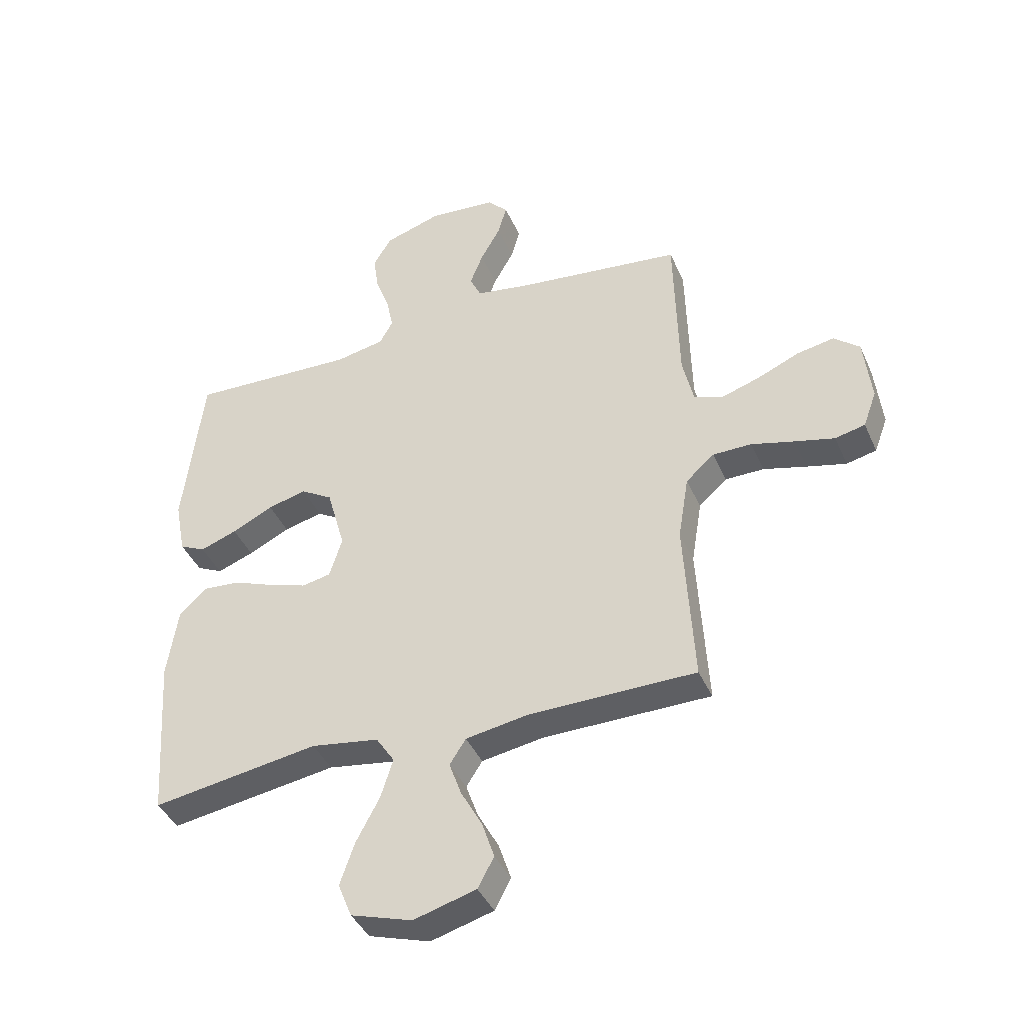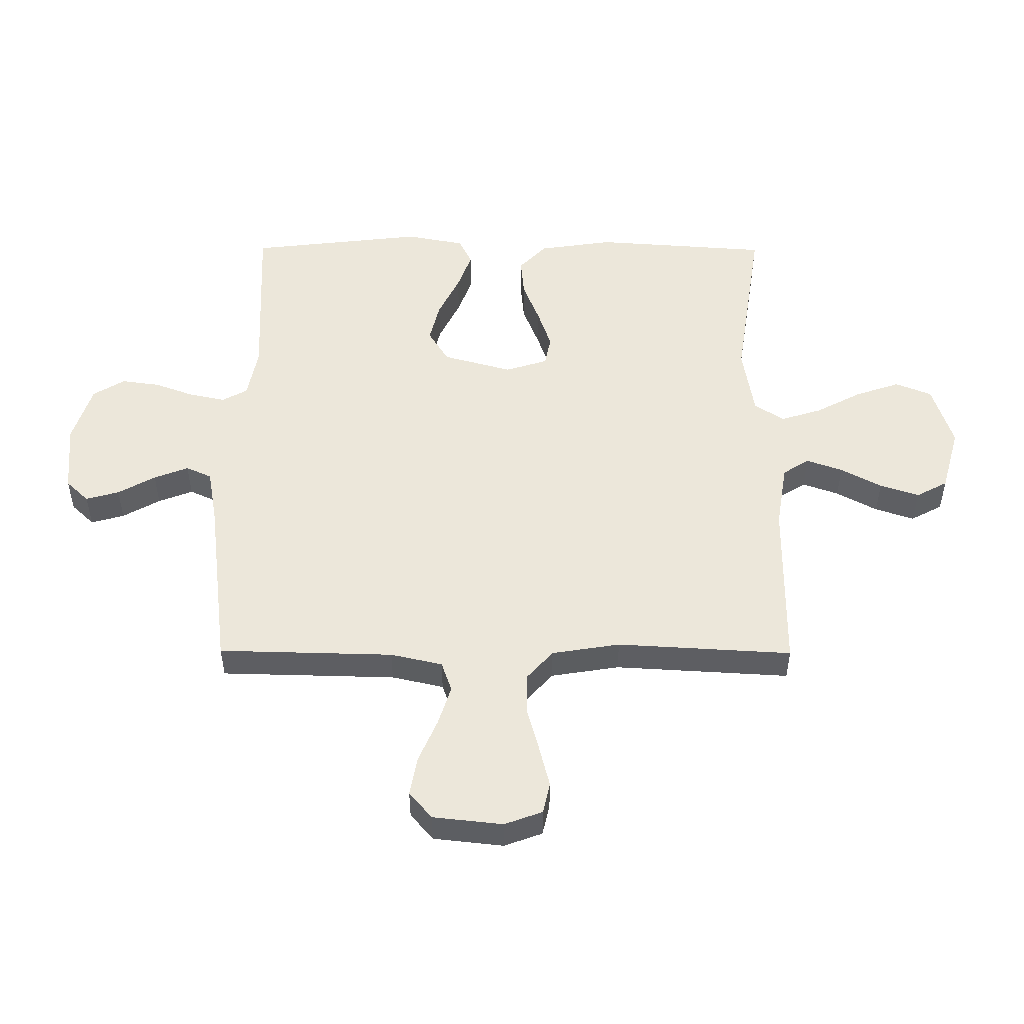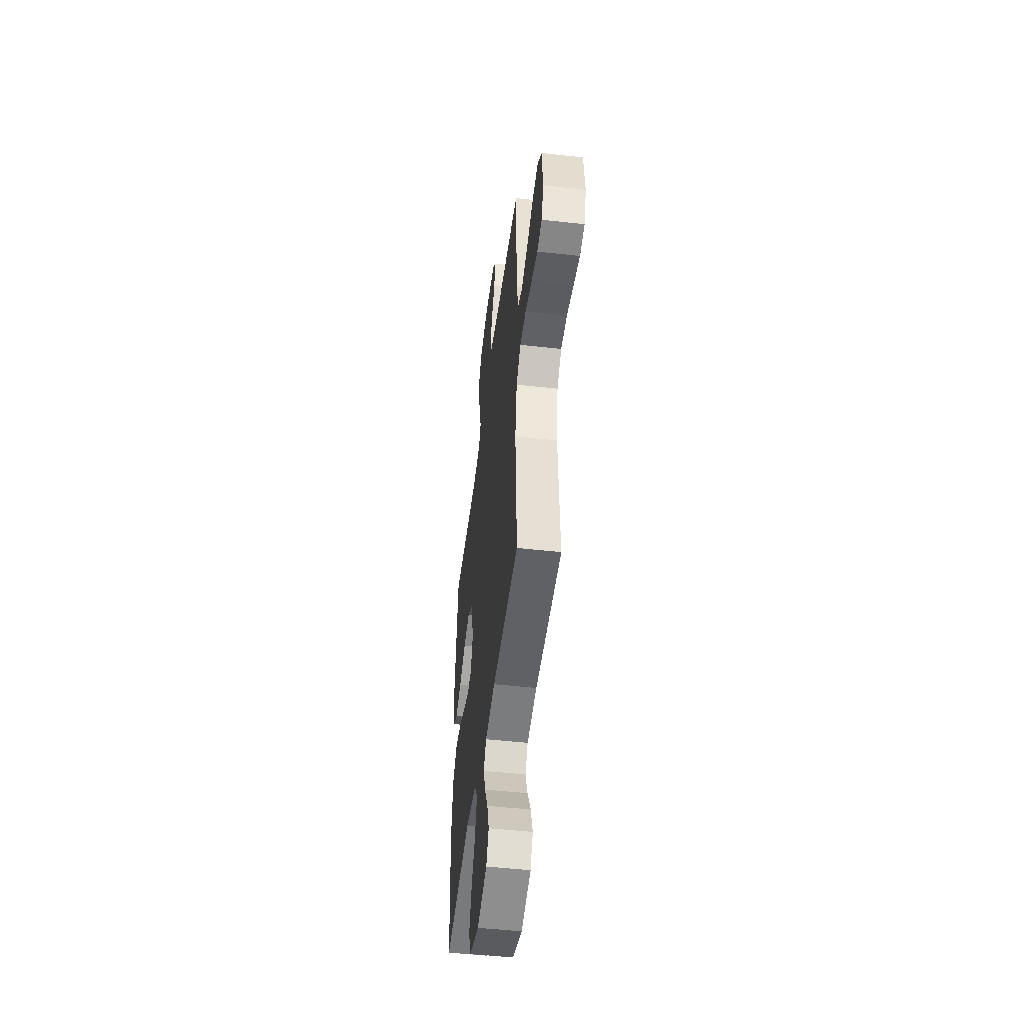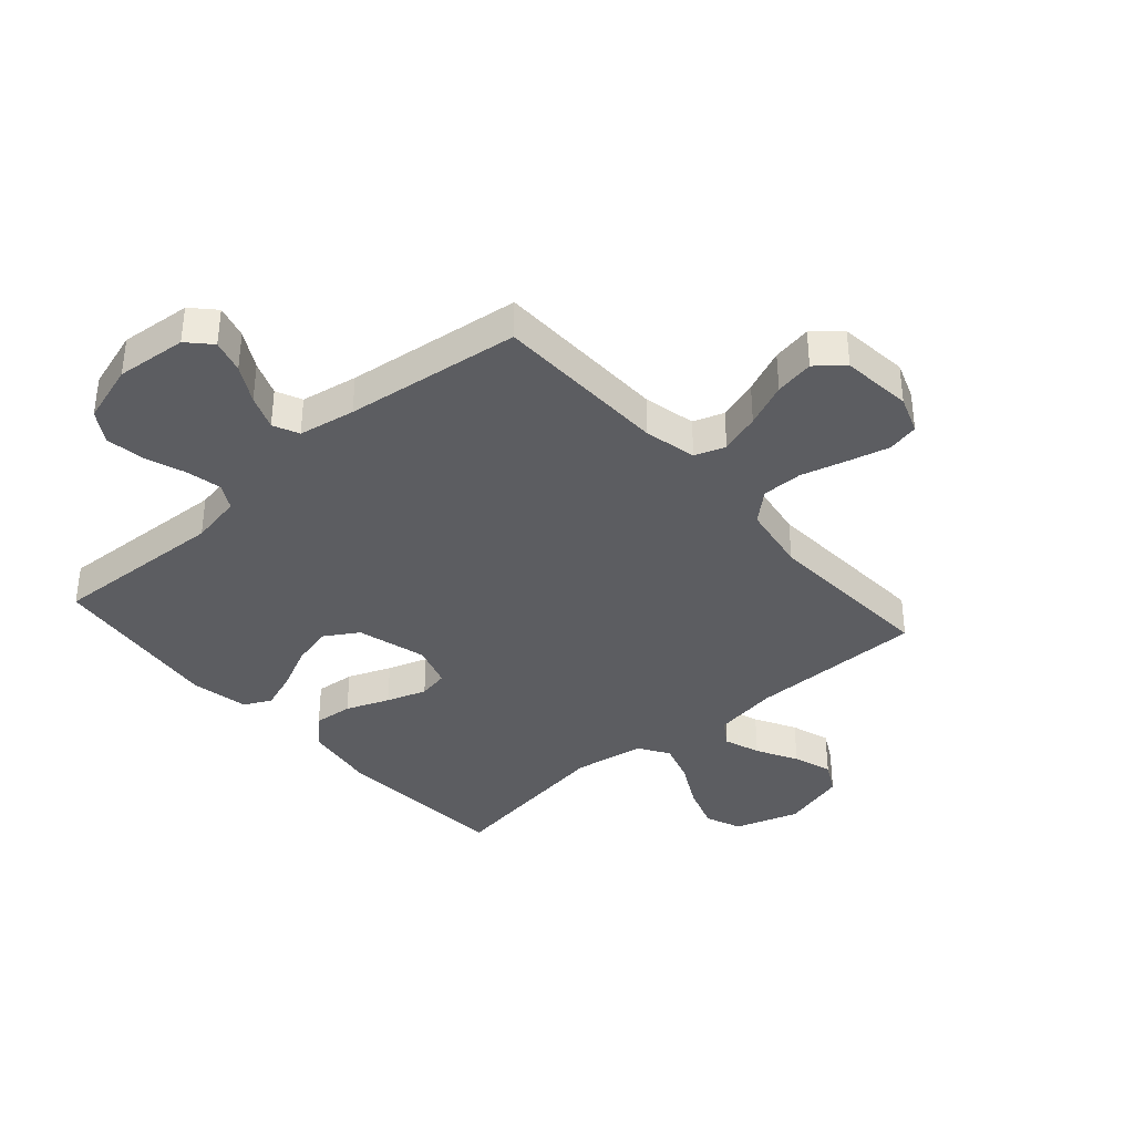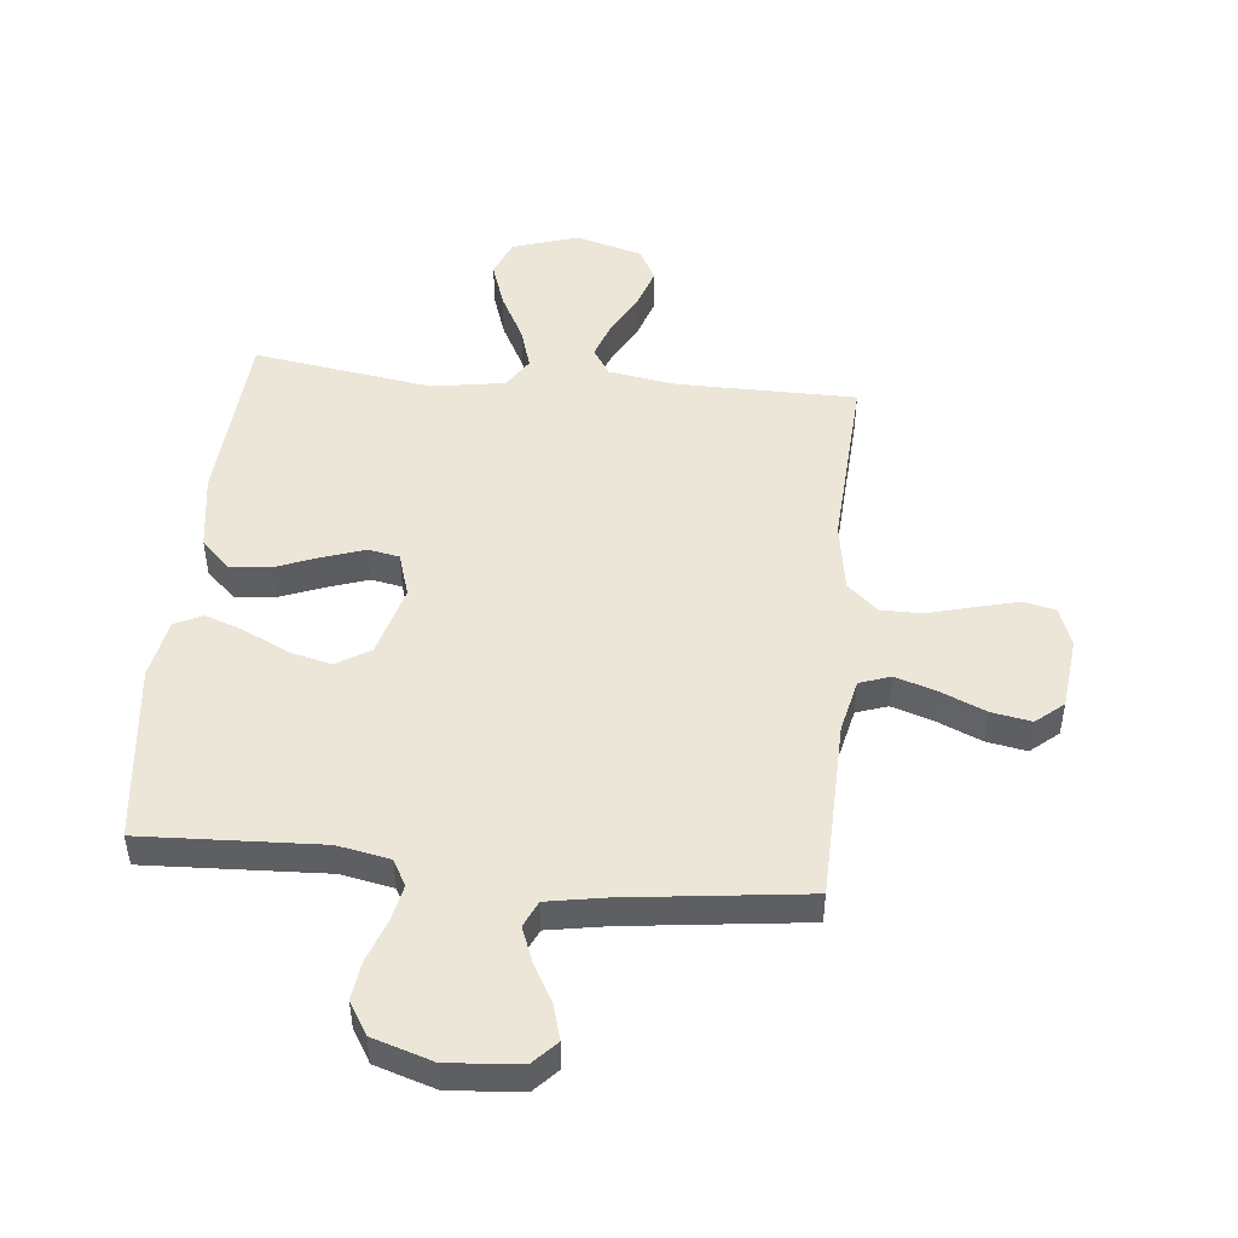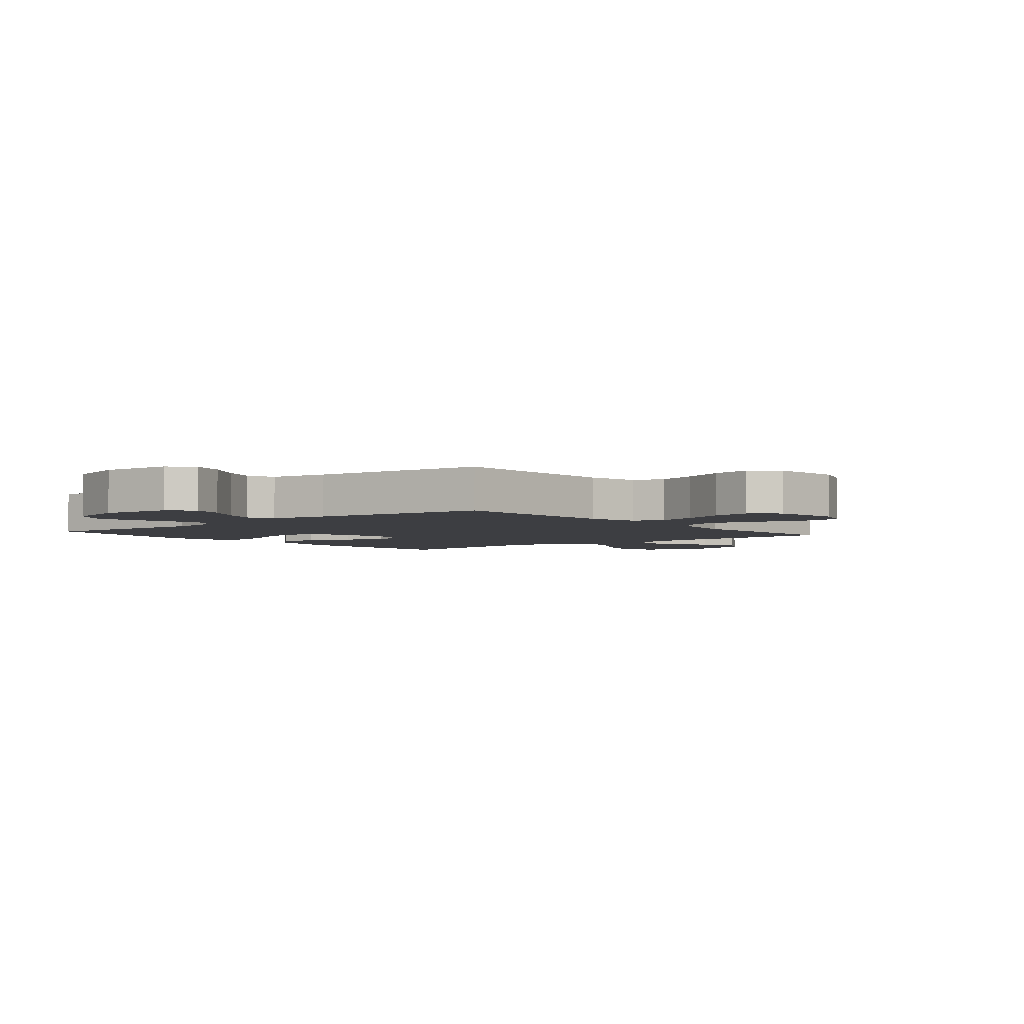
<metadata>
{"format":"obj","ext":"obj","renderer":"f3d","projection":"perspective","resolution":1024,"background":"white","views":[{"elev":-41.2,"azim":22.6,"up":"+Z"},{"elev":51.3,"azim":90.3,"up":"+Y"},{"elev":-49.5,"azim":82.9,"up":"+Z"},{"elev":-37.2,"azim":41.3,"up":"+Y"},{"elev":48.8,"azim":5.8,"up":"+Y"},{"elev":-3.5,"azim":39.5,"up":"+Y"}]}
</metadata>
<code>
v -0.5 0.07 0.5
v -0.2 0.07 0.486
v -0.112 0.07 0.503
v -0.088 0.07 0.546
v -0.101 0.07 0.608
v -0.126 0.07 0.676
v -0.135 0.07 0.742
v -0.102 0.07 0.796
v 0 0.07 0.828
v 0.121 0.07 0.817
v 0.158 0.07 0.778
v 0.142 0.07 0.721
v 0.106 0.07 0.657
v 0.083 0.07 0.598
v 0.103 0.07 0.554
v 0.2 0.07 0.537
v 0.5 0.07 0.5
v 0.507 0.07 0.2
v 0.527 0.07 0.111
v 0.579 0.07 0.093
v 0.648 0.07 0.115
v 0.723 0.07 0.147
v 0.79 0.07 0.159
v 0.836 0.07 0.12
v 0.849 0.07 0
v 0.825 0.07 -0.065
v 0.771 0.07 -0.077
v 0.7 0.07 -0.059
v 0.623 0.07 -0.038
v 0.553 0.07 -0.038
v 0.502 0.07 -0.083
v 0.483 0.07 -0.2
v 0.5 0.07 -0.5
v 0.2 0.07 -0.501
v 0.088 0.07 -0.519
v 0.059 0.07 -0.564
v 0.081 0.07 -0.626
v 0.119 0.07 -0.696
v 0.141 0.07 -0.763
v 0.112 0.07 -0.817
v 0 0.07 -0.848
v -0.11 0.07 -0.813
v -0.135 0.07 -0.751
v -0.109 0.07 -0.675
v -0.067 0.07 -0.596
v -0.045 0.07 -0.526
v -0.078 0.07 -0.475
v -0.2 0.07 -0.455
v -0.5 0.07 -0.5
v -0.521 0.07 -0.2
v -0.502 0.07 -0.072
v -0.453 0.07 -0.025
v -0.386 0.07 -0.031
v -0.312 0.07 -0.06
v -0.244 0.07 -0.083
v -0.192 0.07 -0.073
v -0.169 0.07 0
v -0.202 0.07 0.119
v -0.259 0.07 0.154
v -0.329 0.07 0.137
v -0.403 0.07 0.101
v -0.469 0.07 0.077
v -0.516 0.07 0.1
v -0.535 0.07 0.2
v -0.5 0 0.5
v -0.2 0 0.486
v -0.112 0 0.503
v -0.088 0 0.546
v -0.101 0 0.608
v -0.126 0 0.676
v -0.135 0 0.742
v -0.102 0 0.796
v 0 0 0.828
v 0.121 0 0.817
v 0.158 0 0.778
v 0.142 0 0.721
v 0.106 0 0.657
v 0.083 0 0.598
v 0.103 0 0.554
v 0.2 0 0.537
v 0.5 0 0.5
v 0.507 0 0.2
v 0.527 0 0.111
v 0.579 0 0.093
v 0.648 0 0.115
v 0.723 0 0.147
v 0.79 0 0.159
v 0.836 0 0.12
v 0.849 0 0
v 0.825 0 -0.065
v 0.771 0 -0.077
v 0.7 0 -0.059
v 0.623 0 -0.038
v 0.553 0 -0.038
v 0.502 0 -0.083
v 0.483 0 -0.2
v 0.5 0 -0.5
v 0.2 0 -0.501
v 0.088 0 -0.519
v 0.059 0 -0.564
v 0.081 0 -0.626
v 0.119 0 -0.696
v 0.141 0 -0.763
v 0.112 0 -0.817
v 0 0 -0.848
v -0.11 0 -0.813
v -0.135 0 -0.751
v -0.109 0 -0.675
v -0.067 0 -0.596
v -0.045 0 -0.526
v -0.078 0 -0.475
v -0.2 0 -0.455
v -0.5 0 -0.5
v -0.521 0 -0.2
v -0.502 0 -0.072
v -0.453 0 -0.025
v -0.386 0 -0.031
v -0.312 0 -0.06
v -0.244 0 -0.083
v -0.192 0 -0.073
v -0.169 0 0
v -0.202 0 0.119
v -0.259 0 0.154
v -0.329 0 0.137
v -0.403 0 0.101
v -0.469 0 0.077
v -0.516 0 0.1
v -0.535 0 0.2
f 64 1 2
f 63 64 2
f 62 63 2
f 61 62 2
f 60 61 2
f 59 60 2 3
f 58 59 3 4
f 57 58 4
f 52 53 54
f 51 52 54
f 50 51 54
f 49 50 54
f 48 49 54
f 47 48 54 55
f 46 47 55 56
f 43 44 45
f 42 43 45
f 41 42 45
f 40 41 45
f 39 40 45
f 38 39 45
f 37 38 45
f 36 37 45 46
f 46 56 57
f 36 46 57
f 35 36 57
f 32 33 34
f 35 57 4
f 34 35 4
f 32 34 4
f 31 32 4
f 27 28 29
f 26 27 29
f 25 26 29
f 24 25 29
f 23 24 29
f 22 23 29
f 21 22 29
f 20 21 29 30
f 16 17 18
f 15 16 18 19
f 11 12 13
f 10 11 13
f 9 10 13
f 8 9 13
f 7 8 13
f 6 7 13
f 5 6 13
f 5 13 14
f 4 5 14 15
f 19 20 30 31
f 4 15 19 31
f 66 65 128
f 66 128 127
f 66 127 126
f 66 126 125
f 66 125 124
f 67 66 124 123
f 68 67 123 122
f 68 122 121
f 118 117 116
f 118 116 115
f 118 115 114
f 118 114 113
f 118 113 112
f 119 118 112 111
f 120 119 111 110
f 109 108 107
f 109 107 106
f 109 106 105
f 109 105 104
f 109 104 103
f 109 103 102
f 109 102 101
f 110 109 101 100
f 121 120 110
f 121 110 100
f 121 100 99
f 98 97 96
f 68 121 99
f 68 99 98
f 68 98 96
f 68 96 95
f 93 92 91
f 93 91 90
f 93 90 89
f 93 89 88
f 93 88 87
f 93 87 86
f 93 86 85
f 94 93 85 84
f 82 81 80
f 83 82 80 79
f 77 76 75
f 77 75 74
f 77 74 73
f 77 73 72
f 77 72 71
f 77 71 70
f 77 70 69
f 78 77 69
f 79 78 69 68
f 95 94 84 83
f 95 83 79 68
f 1 65 66 2
f 2 66 67 3
f 3 67 68 4
f 4 68 69 5
f 5 69 70 6
f 6 70 71 7
f 7 71 72 8
f 8 72 73 9
f 9 73 74 10
f 10 74 75 11
f 11 75 76 12
f 12 76 77 13
f 13 77 78 14
f 14 78 79 15
f 15 79 80 16
f 16 80 81 17
f 17 81 82 18
f 18 82 83 19
f 19 83 84 20
f 20 84 85 21
f 21 85 86 22
f 22 86 87 23
f 23 87 88 24
f 24 88 89 25
f 25 89 90 26
f 26 90 91 27
f 27 91 92 28
f 28 92 93 29
f 29 93 94 30
f 30 94 95 31
f 31 95 96 32
f 32 96 97 33
f 33 97 98 34
f 34 98 99 35
f 35 99 100 36
f 36 100 101 37
f 37 101 102 38
f 38 102 103 39
f 39 103 104 40
f 40 104 105 41
f 41 105 106 42
f 42 106 107 43
f 43 107 108 44
f 44 108 109 45
f 45 109 110 46
f 46 110 111 47
f 47 111 112 48
f 48 112 113 49
f 49 113 114 50
f 50 114 115 51
f 51 115 116 52
f 52 116 117 53
f 53 117 118 54
f 54 118 119 55
f 55 119 120 56
f 56 120 121 57
f 57 121 122 58
f 58 122 123 59
f 59 123 124 60
f 60 124 125 61
f 61 125 126 62
f 62 126 127 63
f 63 127 128 64
f 64 128 65 1

</code>
